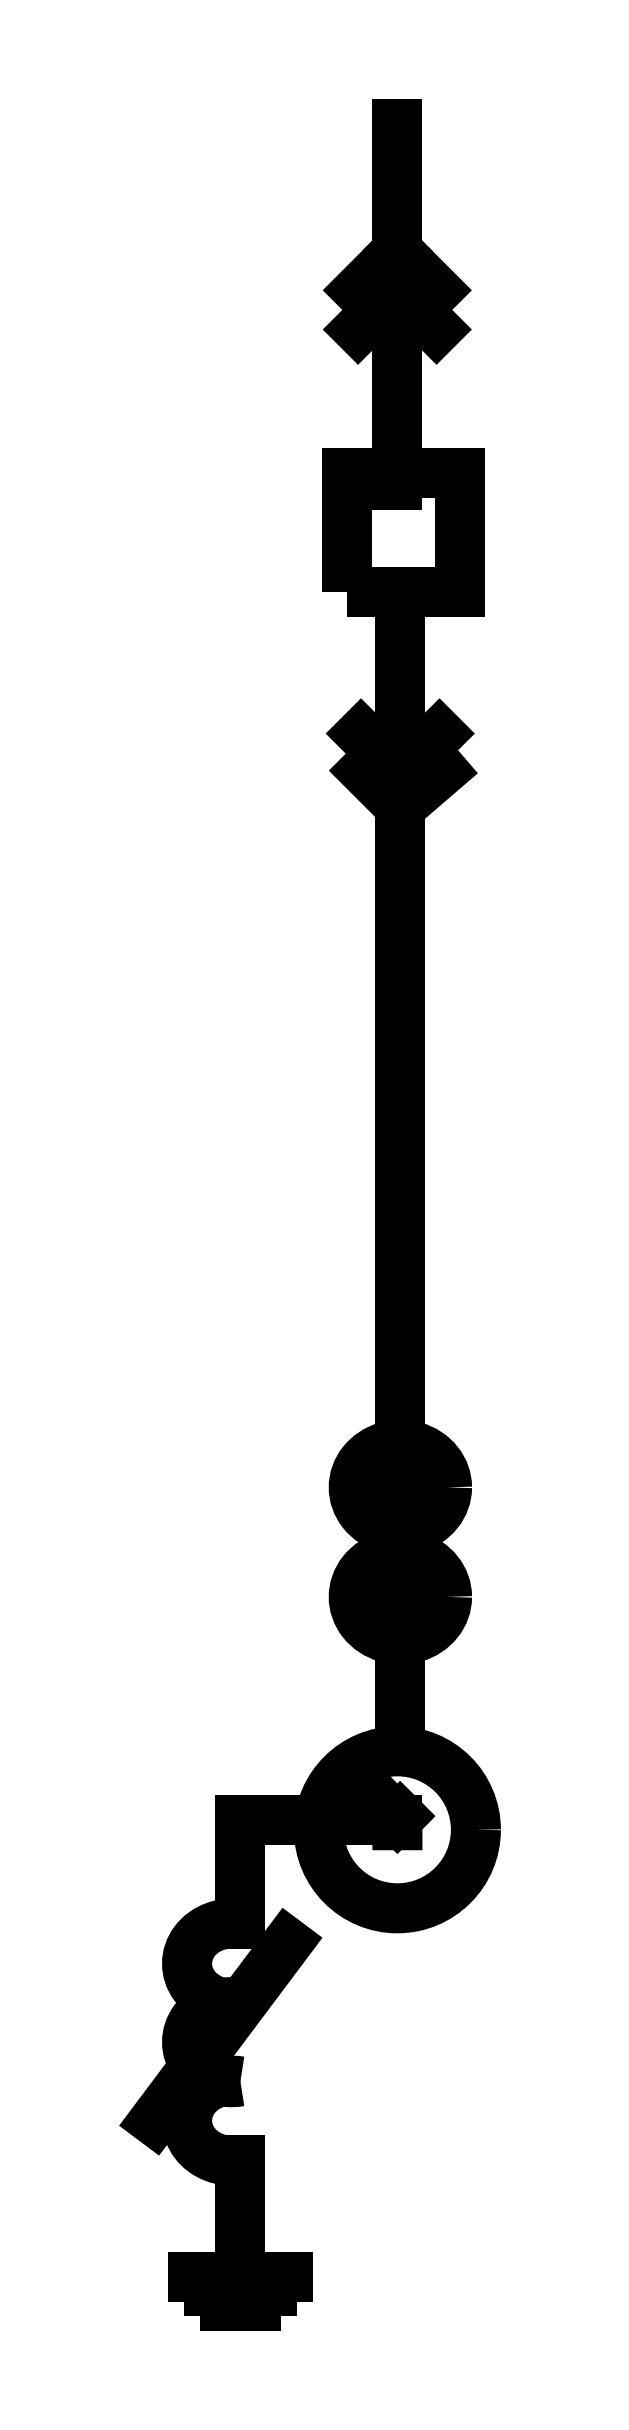
<metadata>
{"format":"dxf","ext":"dxf","renderer":"ezdxf+matplotlib","layout":"modelspace","background":"white","min_lineweight":24,"dpi":150}
</metadata>
<code>
0
SECTION
2
ENTITIES
0
LINE
8
0
10
10.72
20
138.7
11
10.72
21
129.8
0
LINE
8
0
10
10.72
20
128.2
11
10.72
21
115.7
0
LINE
8
0
10
10.91
20
97.42
11
10.91
21
108.7
0
LWPOLYLINE
8
0
90
4
70
1
43
0
10
7.512
20
109
10
7.512
20
116.5
10
14.72
20
116.5
10
14.72
20
109
0
LINE
8
0
10
10.72
20
128.2
11
8.22
21
125.7
0
LINE
8
0
10
10.72
20
128.2
11
13.22
21
125.7
0
LINE
8
0
10
10.72
20
130.7
11
8.22
21
128.2
0
LINE
8
0
10
10.72
20
130.7
11
13.22
21
128.2
0
LINE
8
0
10
10.91
20
97.42
11
13.41
21
99.92
0
LINE
8
0
10
10.91
20
97.42
11
8.409
21
99.92
0
LINE
8
0
10
8.609
20
97.56
11
10.92
21
95.25
0
LINE
8
0
10
13.61
20
97.56
11
10.92
21
95.25
0
LINE
8
0
10
10.92
20
35.6
11
10.92
21
95.25
0
ELLIPSE
8
0
10
10.92
20
44.93
30
0
11
2.972
21
0
31
0
40
0.9139
41
0
42
6.283
0
ELLIPSE
8
0
10
10.92
20
51.91
30
0
11
2.972
21
0
31
0
40
0.9139
41
0
42
6.283
0
LINE
8
0
10
0.7281
20
1.634
11
0.7281
21
9.074
0
LINE
8
0
10
-2.272
20
1.634
11
3.728
21
1.634
0
LINE
8
0
10
-1.272
20
0.704
11
2.728
21
0.704
0
LINE
8
0
10
-0.2719
20
-0.226
11
1.728
21
-0.226
0
LINE
8
0
10
0.7281
20
30.72
11
10.73
21
30.72
0
CIRCLE
8
0
10
10.73
20
30.1
40
5
0
LWPOLYLINE
8
0
90
3
70
0
43
0
10
10.73
20
28.8
10
10.73
20
30.8
10
12.03
20
32.1
0
LINE
8
0
10
10.73
20
30.8
11
9.428
21
32.1
0
ELLIPSE
8
0
10
0.1707
20
21.57
30
0
11
-2.843
21
0
31
0
40
0.8969
41
4.515
42
1.768
0
ELLIPSE
8
0
10
0.1707
20
16.57
30
0
11
-2.843
21
0
31
0
40
0.8969
41
4.515
42
1.768
0
ELLIPSE
8
0
10
0.1707
20
11.57
30
0
11
-2.843
21
0
31
0
40
0.8969
41
4.515
42
1.768
0
LINE
8
0
10
-4.772
20
11.57
11
3.728
21
22.91
0
LINE
8
0
10
0.7281
20
24.07
11
0.7281
21
30.72
0
ENDSEC
0
EOF

</code>
